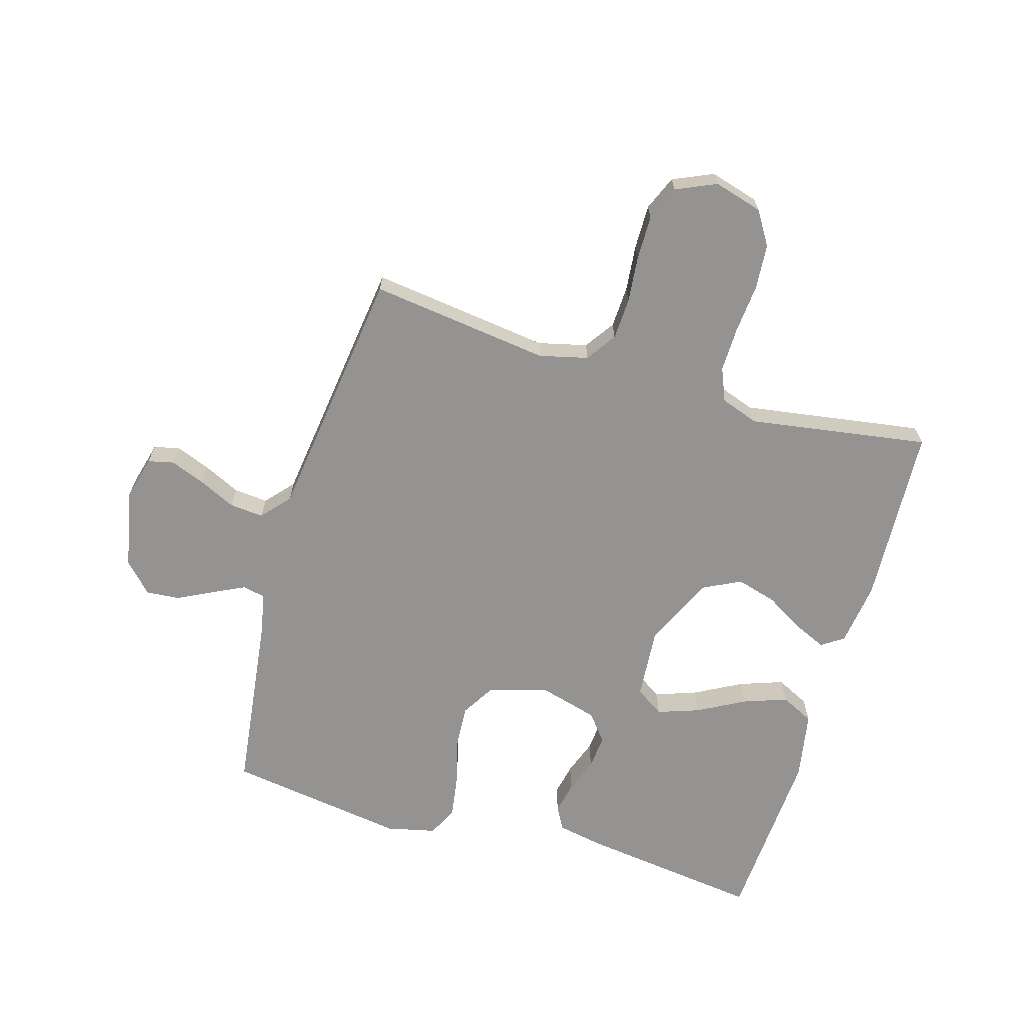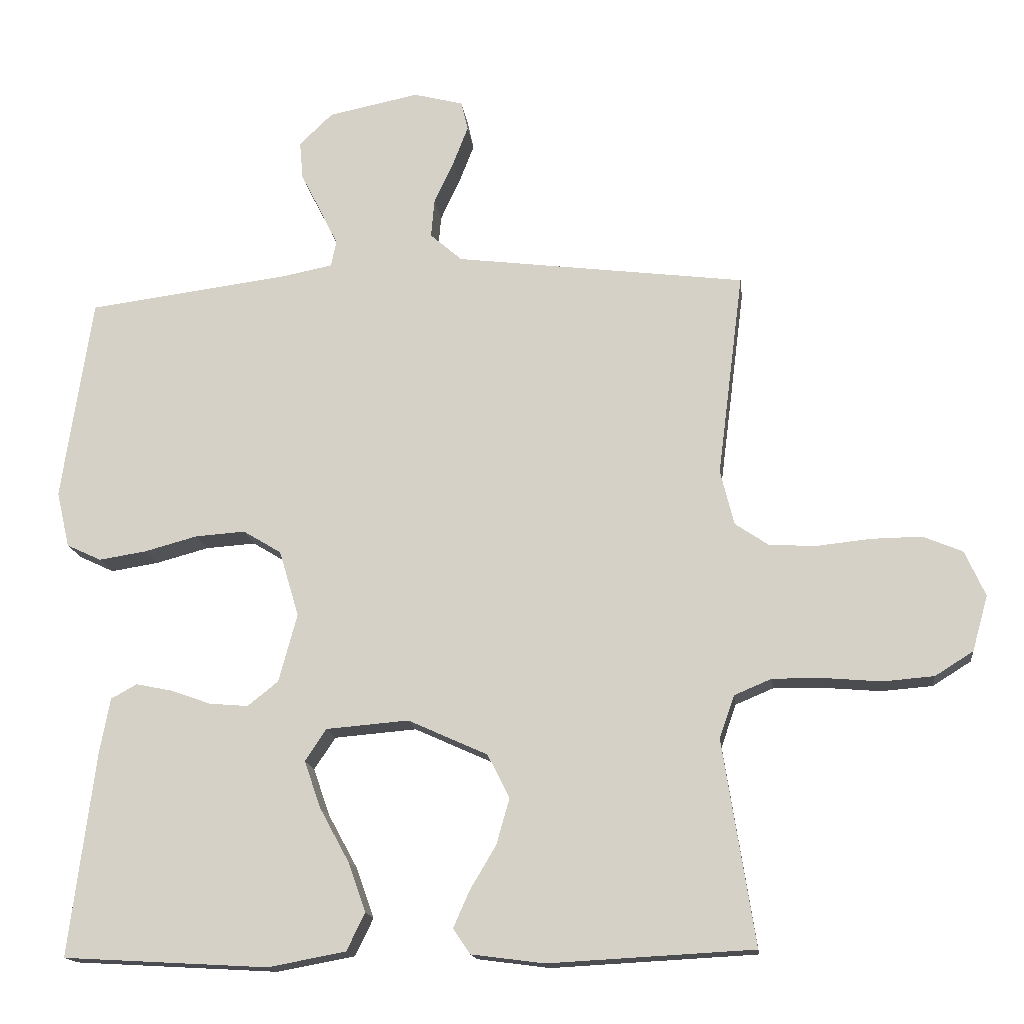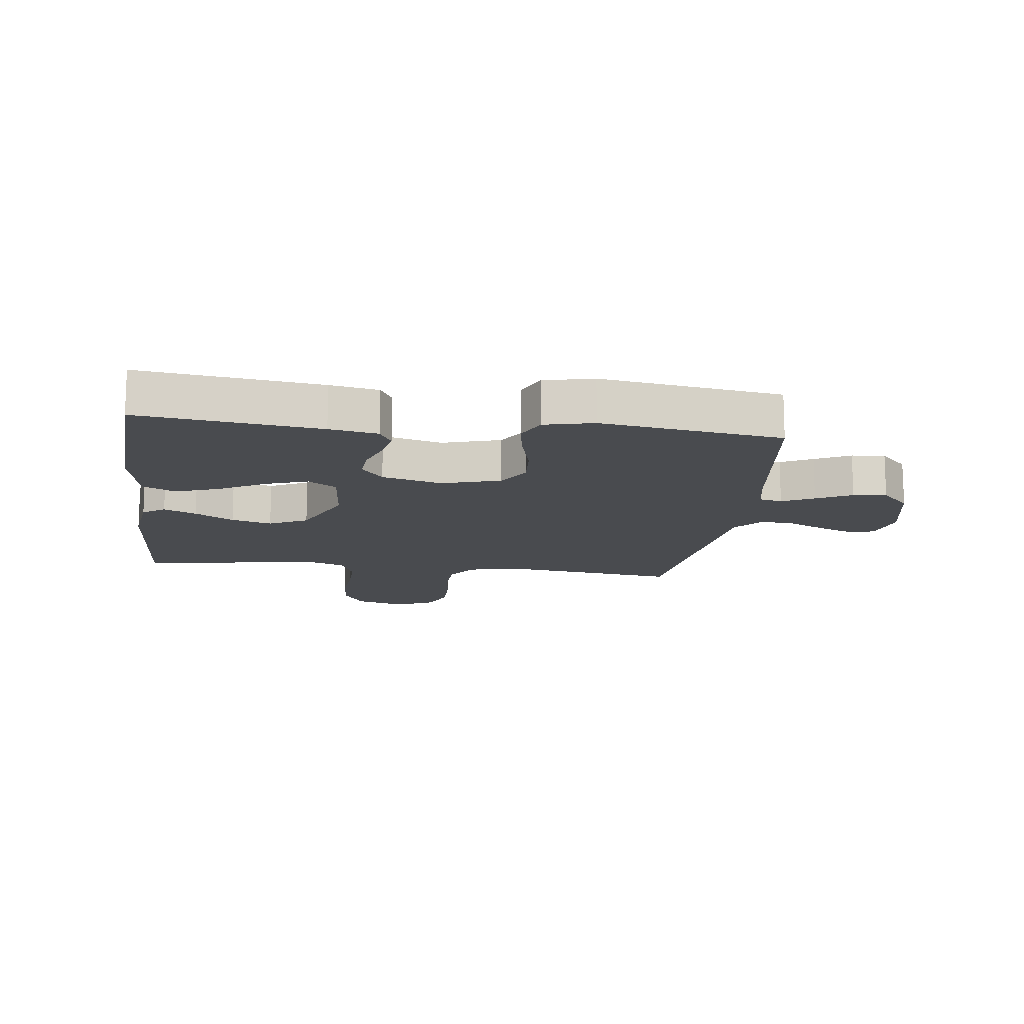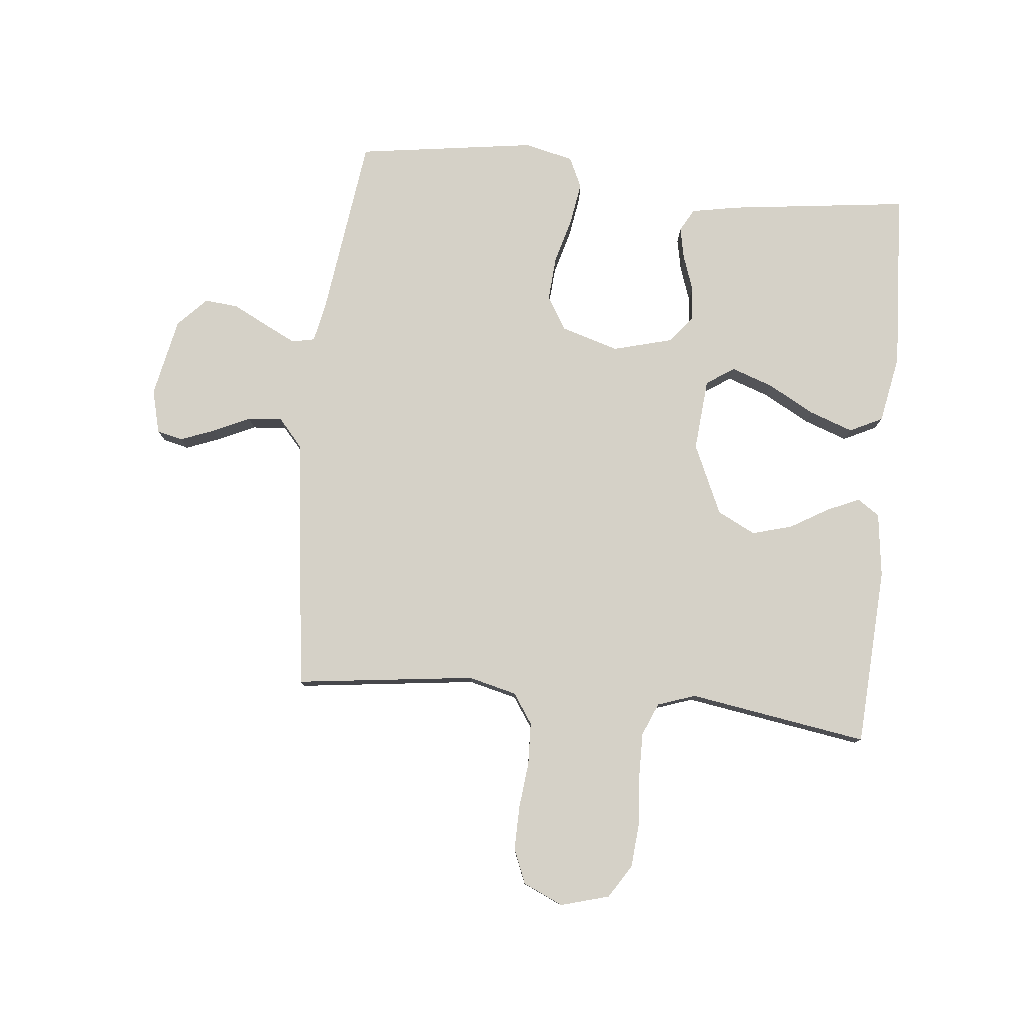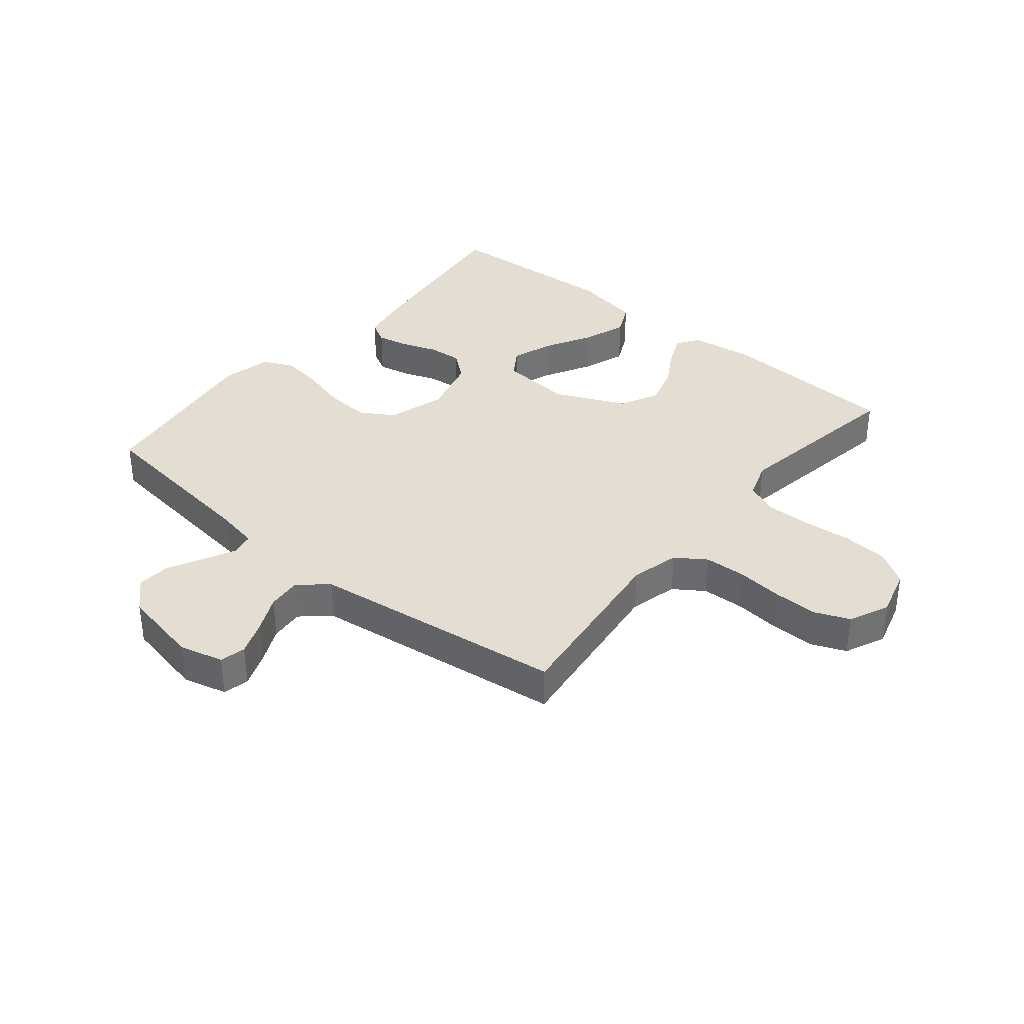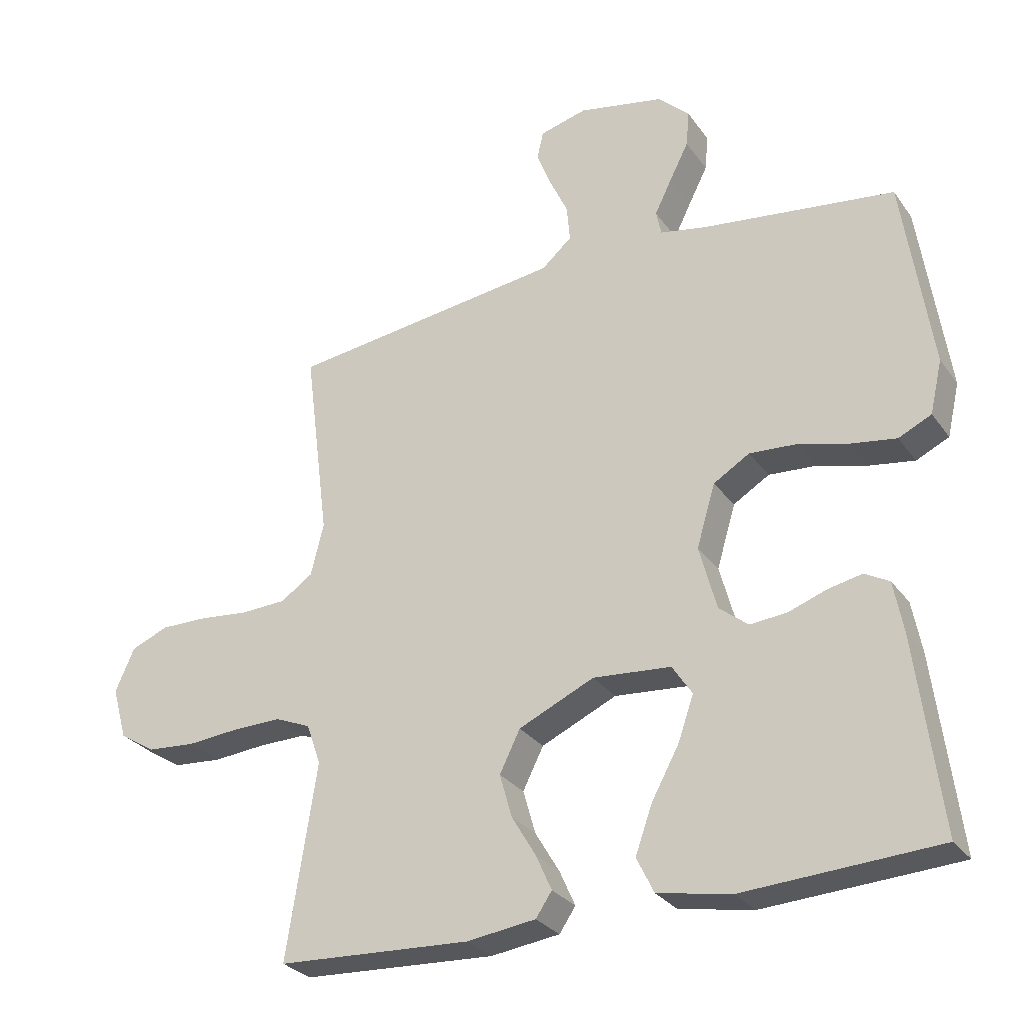
<metadata>
{"format":"obj","ext":"obj","renderer":"f3d","projection":"perspective","resolution":1024,"background":"white","views":[{"elev":-66.8,"azim":73.5,"up":"+Y"},{"elev":-15.7,"azim":6.8,"up":"+Z"},{"elev":-14.2,"azim":-97.1,"up":"+Y"},{"elev":79.2,"azim":95.9,"up":"+Y"},{"elev":36.2,"azim":39.6,"up":"+Y"},{"elev":-28.7,"azim":-151.5,"up":"+Z"}]}
</metadata>
<code>
v 0.5 0.07 0.5
v 0.462 0.07 0.2
v 0.482 0.07 0.119
v 0.532 0.07 0.085
v 0.602 0.07 0.082
v 0.679 0.07 0.09
v 0.753 0.07 0.091
v 0.811 0.07 0.067
v 0.841 0.07 0
v 0.818 0.07 -0.081
v 0.762 0.07 -0.116
v 0.687 0.07 -0.122
v 0.605 0.07 -0.115
v 0.53 0.07 -0.114
v 0.475 0.07 -0.137
v 0.453 0.07 -0.2
v 0.5 0.07 -0.5
v 0.2 0.07 -0.516
v 0.093 0.07 -0.502
v 0.068 0.07 -0.465
v 0.092 0.07 -0.411
v 0.13 0.07 -0.347
v 0.149 0.07 -0.28
v 0.117 0.07 -0.216
v 0 0.07 -0.163
v -0.121 0.07 -0.173
v -0.152 0.07 -0.22
v -0.128 0.07 -0.289
v -0.085 0.07 -0.368
v -0.059 0.07 -0.441
v -0.086 0.07 -0.496
v -0.2 0.07 -0.517
v -0.5 0.07 -0.5
v -0.462 0.07 -0.2
v -0.447 0.07 -0.12
v -0.409 0.07 -0.099
v -0.356 0.07 -0.11
v -0.297 0.07 -0.131
v -0.24 0.07 -0.136
v -0.195 0.07 -0.1
v -0.168 0.07 0
v -0.197 0.07 0.097
v -0.253 0.07 0.131
v -0.326 0.07 0.126
v -0.404 0.07 0.105
v -0.474 0.07 0.094
v -0.525 0.07 0.118
v -0.544 0.07 0.2
v -0.5 0.07 0.5
v -0.2 0.07 0.539
v -0.129 0.07 0.553
v -0.121 0.07 0.591
v -0.147 0.07 0.644
v -0.177 0.07 0.703
v -0.182 0.07 0.759
v -0.133 0.07 0.806
v 0 0.07 0.833
v 0.073 0.07 0.814
v 0.083 0.07 0.771
v 0.061 0.07 0.714
v 0.032 0.07 0.652
v 0.027 0.07 0.595
v 0.074 0.07 0.554
v 0.2 0.07 0.538
v 0.5 0 0.5
v 0.462 0 0.2
v 0.482 0 0.119
v 0.532 0 0.085
v 0.602 0 0.082
v 0.679 0 0.09
v 0.753 0 0.091
v 0.811 0 0.067
v 0.841 0 0
v 0.818 0 -0.081
v 0.762 0 -0.116
v 0.687 0 -0.122
v 0.605 0 -0.115
v 0.53 0 -0.114
v 0.475 0 -0.137
v 0.453 0 -0.2
v 0.5 0 -0.5
v 0.2 0 -0.516
v 0.093 0 -0.502
v 0.068 0 -0.465
v 0.092 0 -0.411
v 0.13 0 -0.347
v 0.149 0 -0.28
v 0.117 0 -0.216
v 0 0 -0.163
v -0.121 0 -0.173
v -0.152 0 -0.22
v -0.128 0 -0.289
v -0.085 0 -0.368
v -0.059 0 -0.441
v -0.086 0 -0.496
v -0.2 0 -0.517
v -0.5 0 -0.5
v -0.462 0 -0.2
v -0.447 0 -0.12
v -0.409 0 -0.099
v -0.356 0 -0.11
v -0.297 0 -0.131
v -0.24 0 -0.136
v -0.195 0 -0.1
v -0.168 0 0
v -0.197 0 0.097
v -0.253 0 0.131
v -0.326 0 0.126
v -0.404 0 0.105
v -0.474 0 0.094
v -0.525 0 0.118
v -0.544 0 0.2
v -0.5 0 0.5
v -0.2 0 0.539
v -0.129 0 0.553
v -0.121 0 0.591
v -0.147 0 0.644
v -0.177 0 0.703
v -0.182 0 0.759
v -0.133 0 0.806
v 0 0 0.833
v 0.073 0 0.814
v 0.083 0 0.771
v 0.061 0 0.714
v 0.032 0 0.652
v 0.027 0 0.595
v 0.074 0 0.554
v 0.2 0 0.538
f 58 59 60 61
f 56 57 58 61
f 56 61 62
f 53 54 55 56
f 52 53 56 62
f 51 52 62 63
f 47 48 49 50
f 44 45 46 47
f 43 44 47 50
f 42 43 50 51
f 35 36 37 38
f 35 38 39
f 34 35 39
f 33 34 39
f 32 33 39 40
f 28 29 30 31
f 27 28 31 32
f 19 20 21 22
f 19 22 23
f 16 17 18 19
f 15 16 19 23
f 10 11 12 13
f 10 13 14
f 9 10 14
f 8 9 14
f 5 6 7 8
f 4 5 8 14
f 3 4 14 15
f 64 1 2
f 41 42 51 63
f 27 32 40 41
f 26 27 41 63
f 25 26 63 64
f 3 15 23 24
f 24 25 64
f 2 3 24 64
f 125 124 123 122
f 125 122 121 120
f 126 125 120
f 120 119 118 117
f 126 120 117 116
f 127 126 116 115
f 114 113 112 111
f 111 110 109 108
f 114 111 108 107
f 115 114 107 106
f 102 101 100 99
f 103 102 99
f 103 99 98
f 103 98 97
f 104 103 97 96
f 95 94 93 92
f 96 95 92 91
f 86 85 84 83
f 87 86 83
f 83 82 81 80
f 87 83 80 79
f 77 76 75 74
f 78 77 74
f 78 74 73
f 78 73 72
f 72 71 70 69
f 78 72 69 68
f 79 78 68 67
f 66 65 128
f 127 115 106 105
f 105 104 96 91
f 127 105 91 90
f 128 127 90 89
f 88 87 79 67
f 128 89 88
f 128 88 67 66
f 1 65 66 2
f 2 66 67 3
f 3 67 68 4
f 4 68 69 5
f 5 69 70 6
f 6 70 71 7
f 7 71 72 8
f 8 72 73 9
f 9 73 74 10
f 10 74 75 11
f 11 75 76 12
f 12 76 77 13
f 13 77 78 14
f 14 78 79 15
f 15 79 80 16
f 16 80 81 17
f 17 81 82 18
f 18 82 83 19
f 19 83 84 20
f 20 84 85 21
f 21 85 86 22
f 22 86 87 23
f 23 87 88 24
f 24 88 89 25
f 25 89 90 26
f 26 90 91 27
f 27 91 92 28
f 28 92 93 29
f 29 93 94 30
f 30 94 95 31
f 31 95 96 32
f 32 96 97 33
f 33 97 98 34
f 34 98 99 35
f 35 99 100 36
f 36 100 101 37
f 37 101 102 38
f 38 102 103 39
f 39 103 104 40
f 40 104 105 41
f 41 105 106 42
f 42 106 107 43
f 43 107 108 44
f 44 108 109 45
f 45 109 110 46
f 46 110 111 47
f 47 111 112 48
f 48 112 113 49
f 49 113 114 50
f 50 114 115 51
f 51 115 116 52
f 52 116 117 53
f 53 117 118 54
f 54 118 119 55
f 55 119 120 56
f 56 120 121 57
f 57 121 122 58
f 58 122 123 59
f 59 123 124 60
f 60 124 125 61
f 61 125 126 62
f 62 126 127 63
f 63 127 128 64
f 64 128 65 1

</code>
